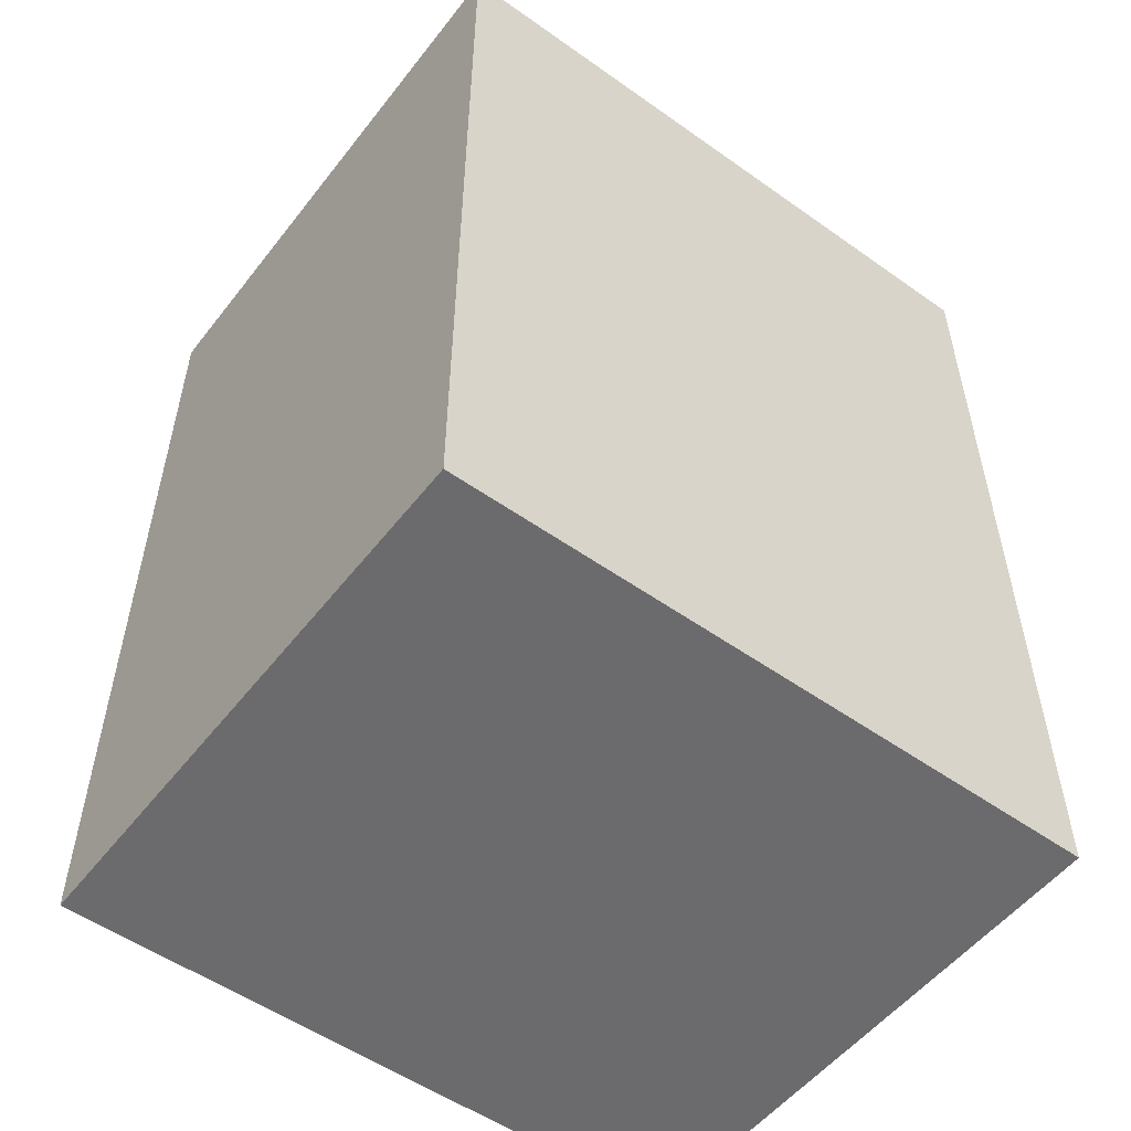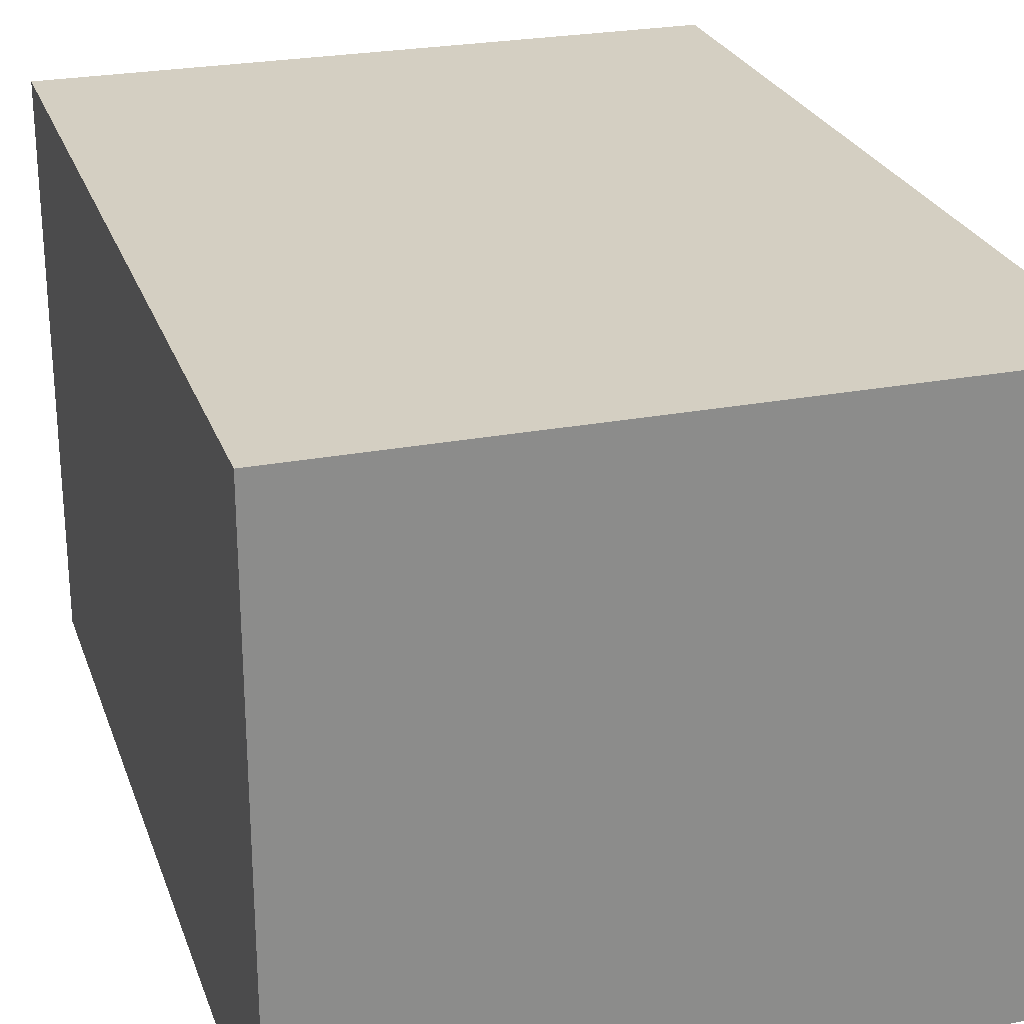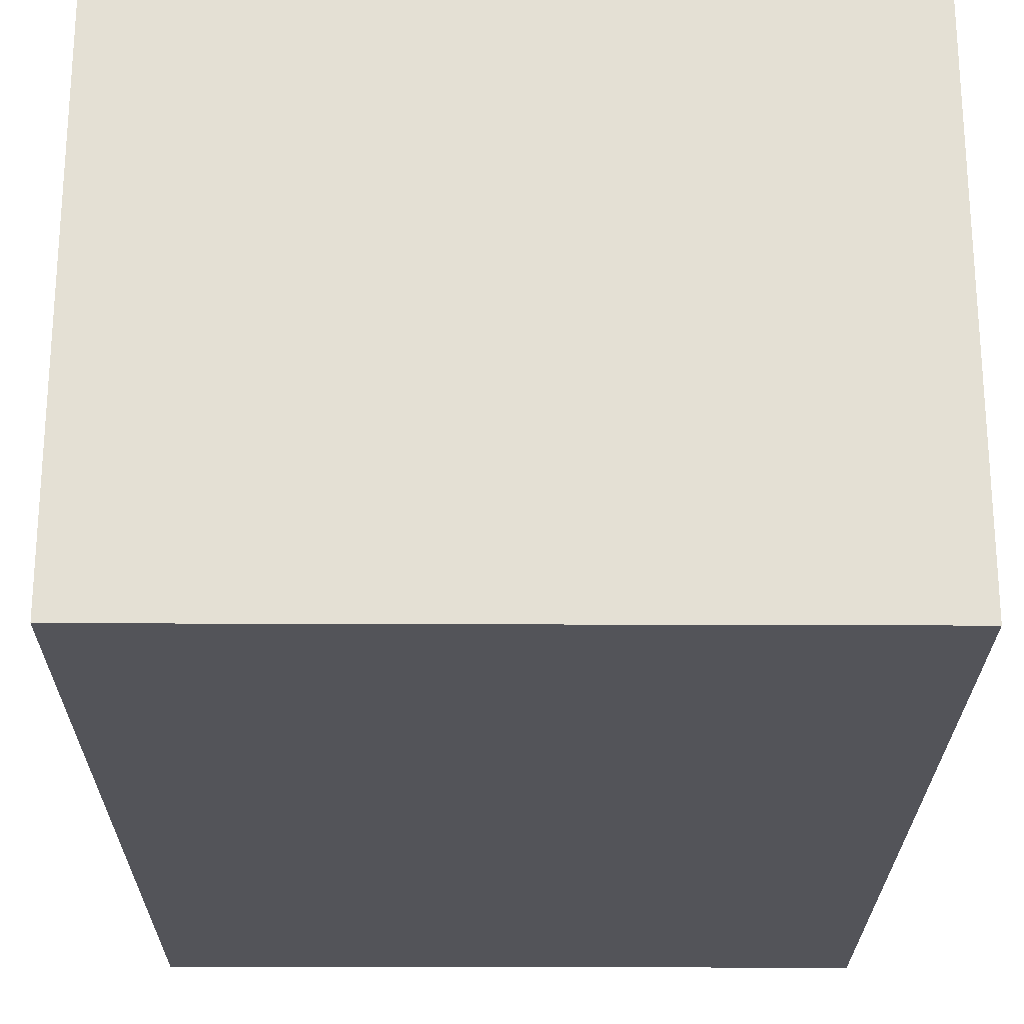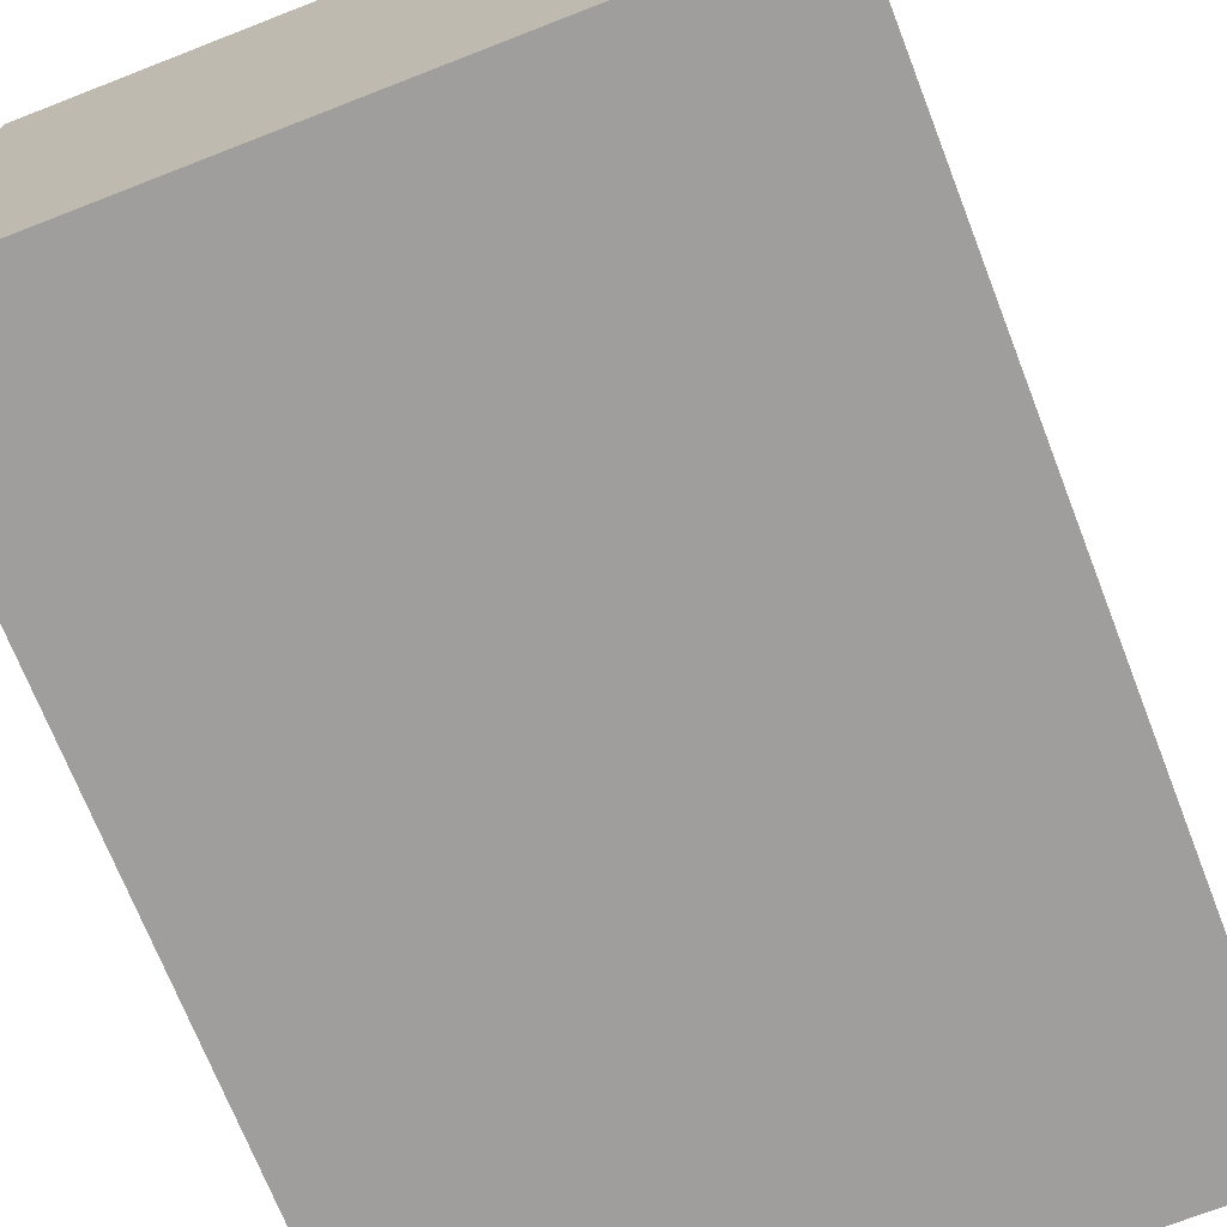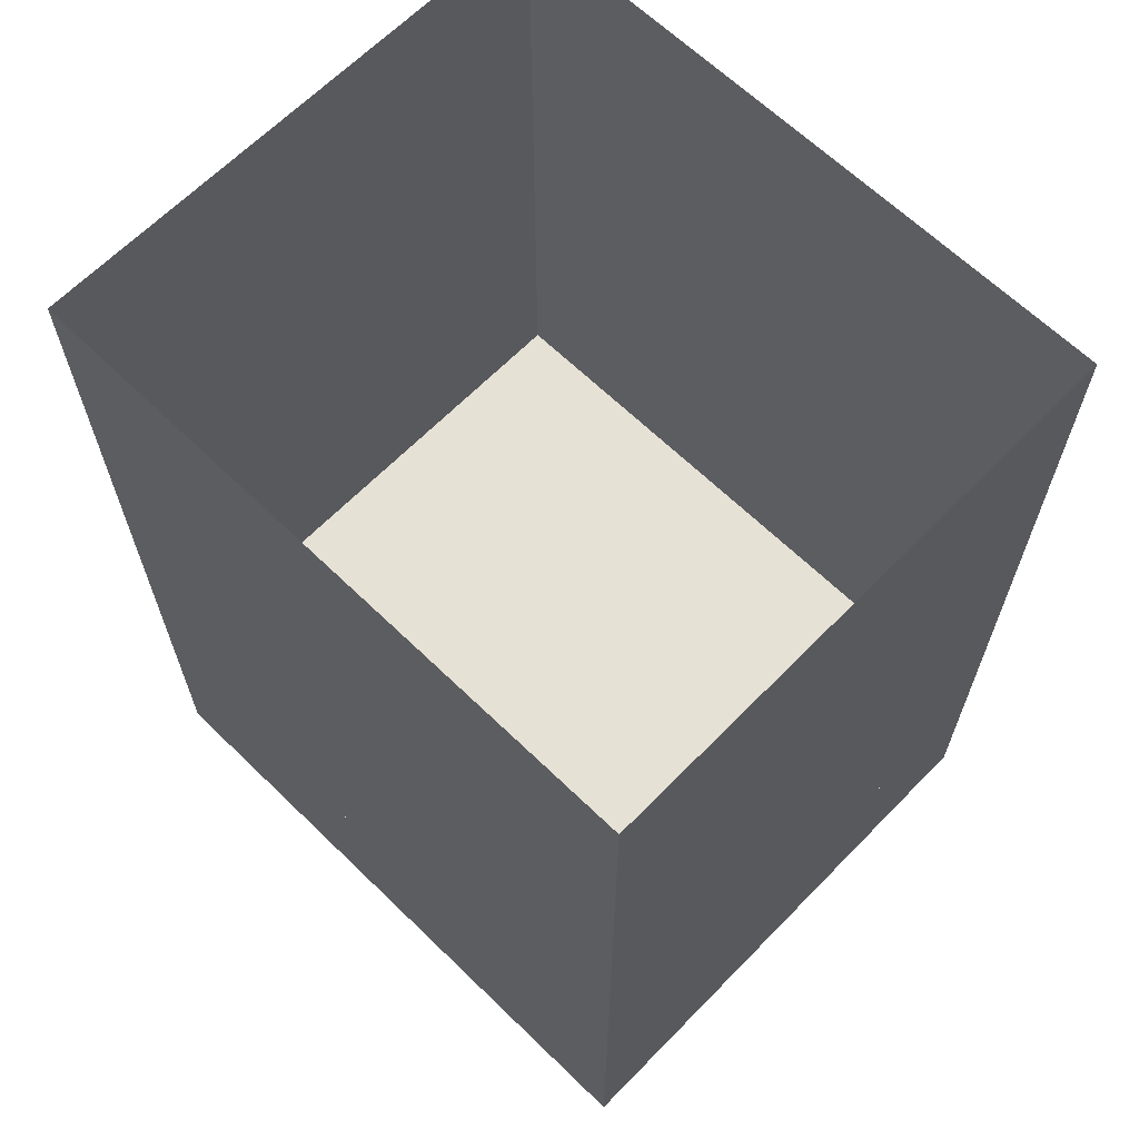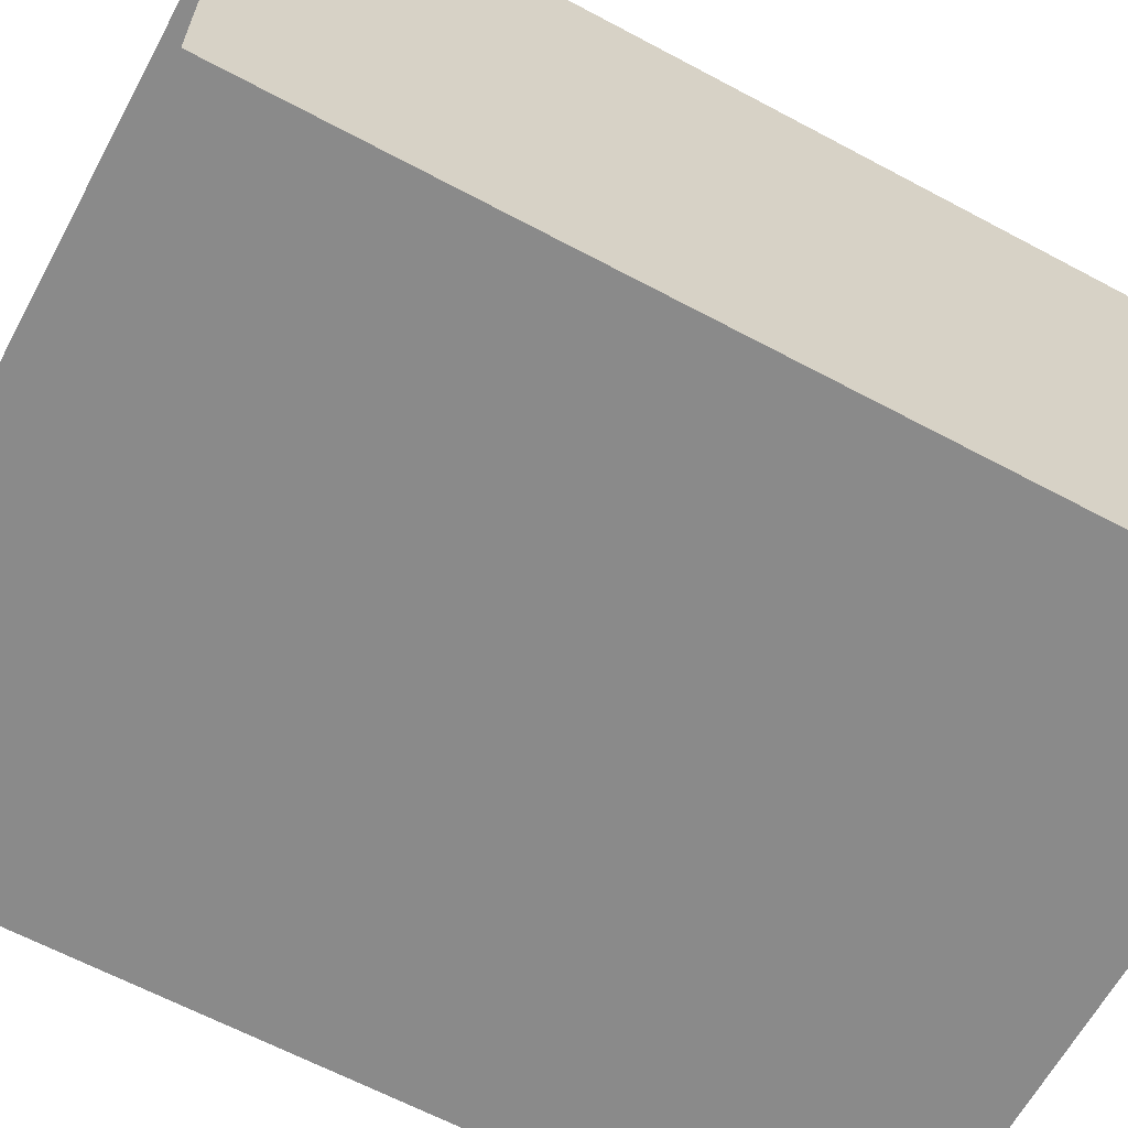
<metadata>
{"format":"obj","ext":"obj","renderer":"f3d","projection":"perspective","resolution":1024,"background":"white","views":[{"elev":-53.5,"azim":142.9,"up":"+Y"},{"elev":25.5,"azim":-17.1,"up":"+Z"},{"elev":-23.9,"azim":-0.4,"up":"+Z"},{"elev":-70.9,"azim":21.3,"up":"+Z"},{"elev":64.8,"azim":-135.7,"up":"+Y"},{"elev":-63.6,"azim":-118.4,"up":"+Z"}]}
</metadata>
<code>
o Cubo
v 0.7321 0 3.776
v 0.7321 3.965 3.776
v 0.7321 0 1.289
v 0.7321 3.965 1.289
v 3.614 0 3.776
v 3.614 3.965 3.776
v 3.614 0 1.289
v 3.614 3.965 1.289
v 0.7321 0.7808 3.776
v 0.7321 0.7808 1.289
v 3.614 0.7808 1.289
v 3.614 0.7808 3.776
f 2 3 1
f 4 7 3
f 8 5 7
f 6 1 5
f 7 1 3
f 2 10 4
f 10 12 11
f 6 9 2
f 4 11 8
f 8 12 6
f 2 4 3
f 4 8 7
f 8 6 5
f 6 2 1
f 7 5 1
f 2 9 10
f 10 9 12
f 6 12 9
f 4 10 11
f 8 11 12

</code>
